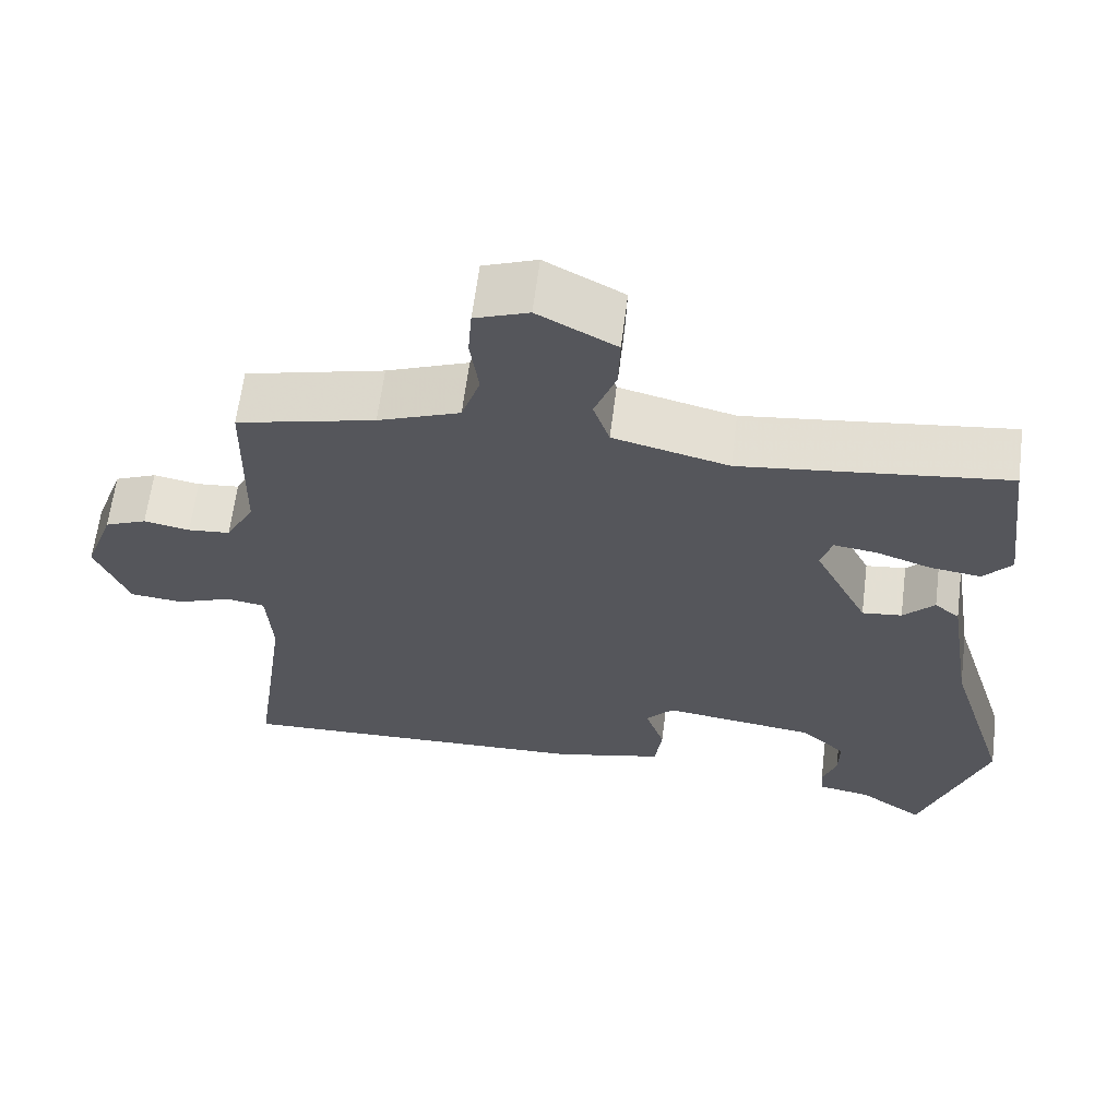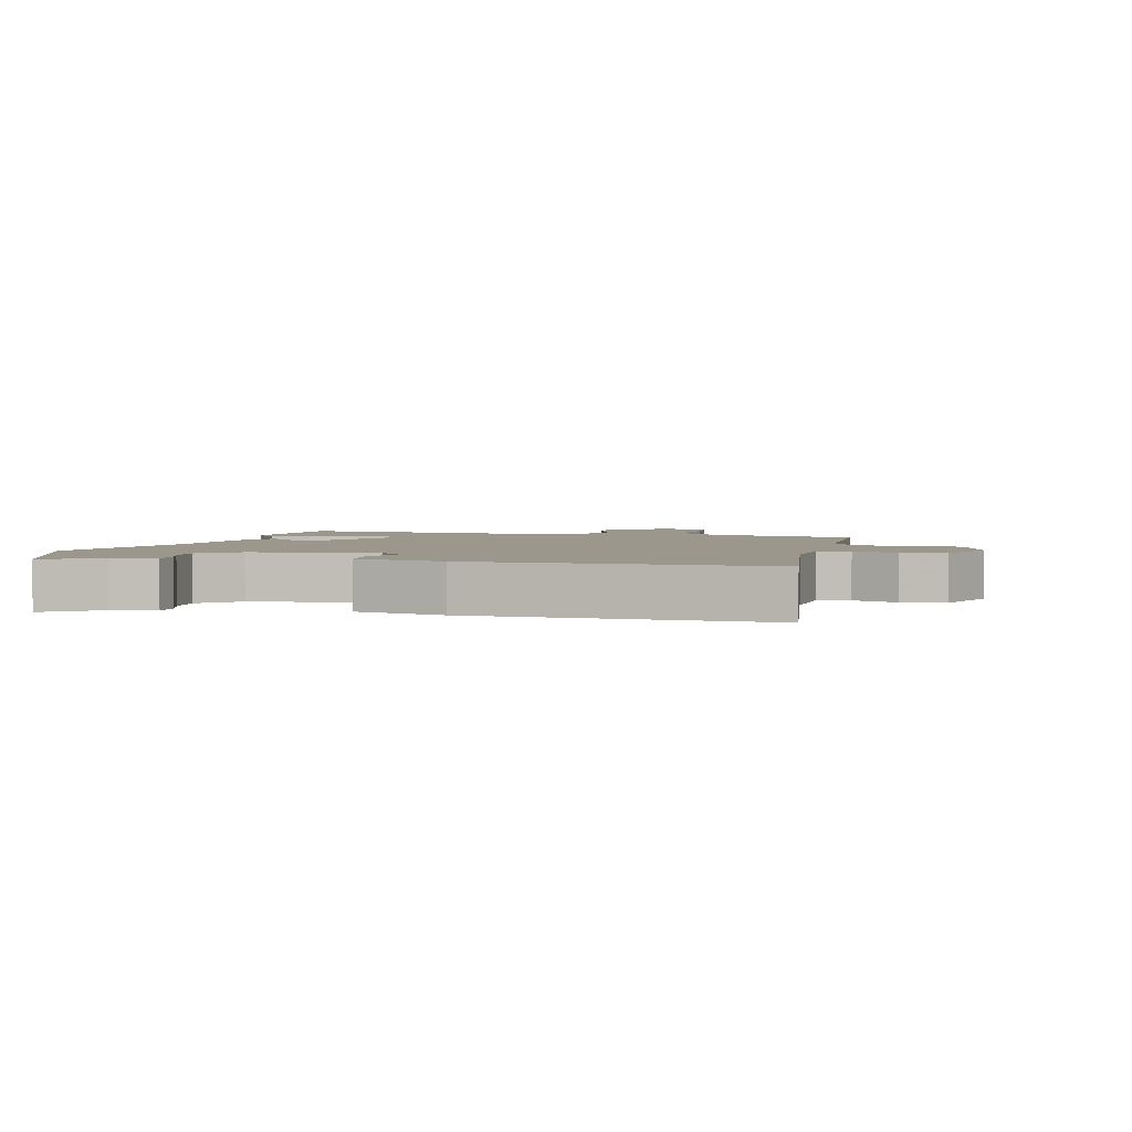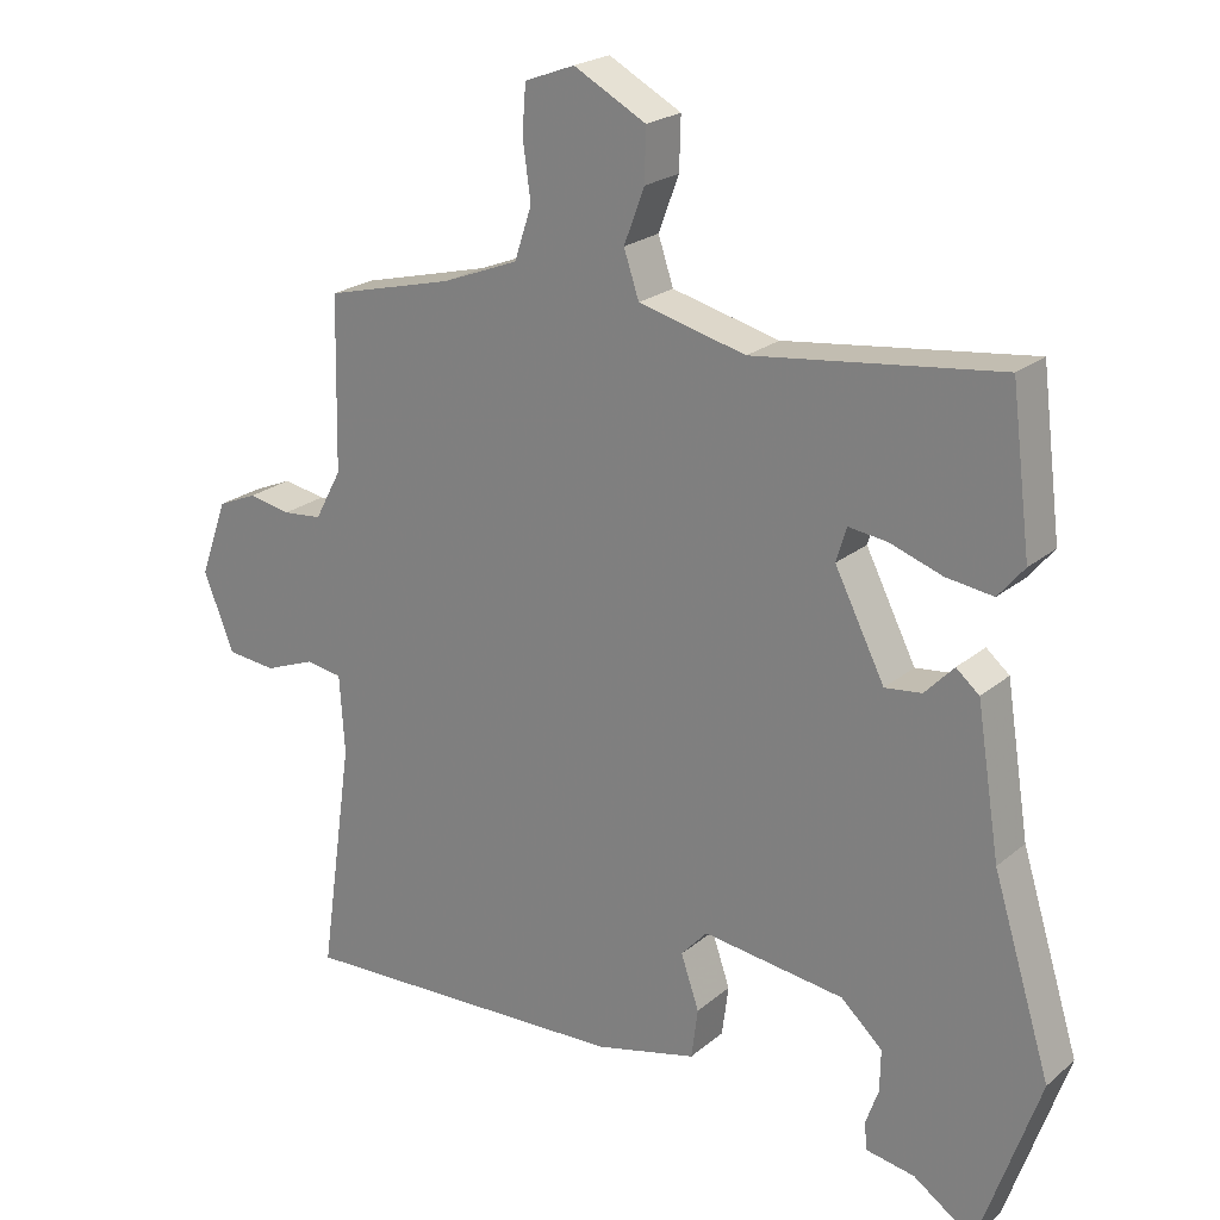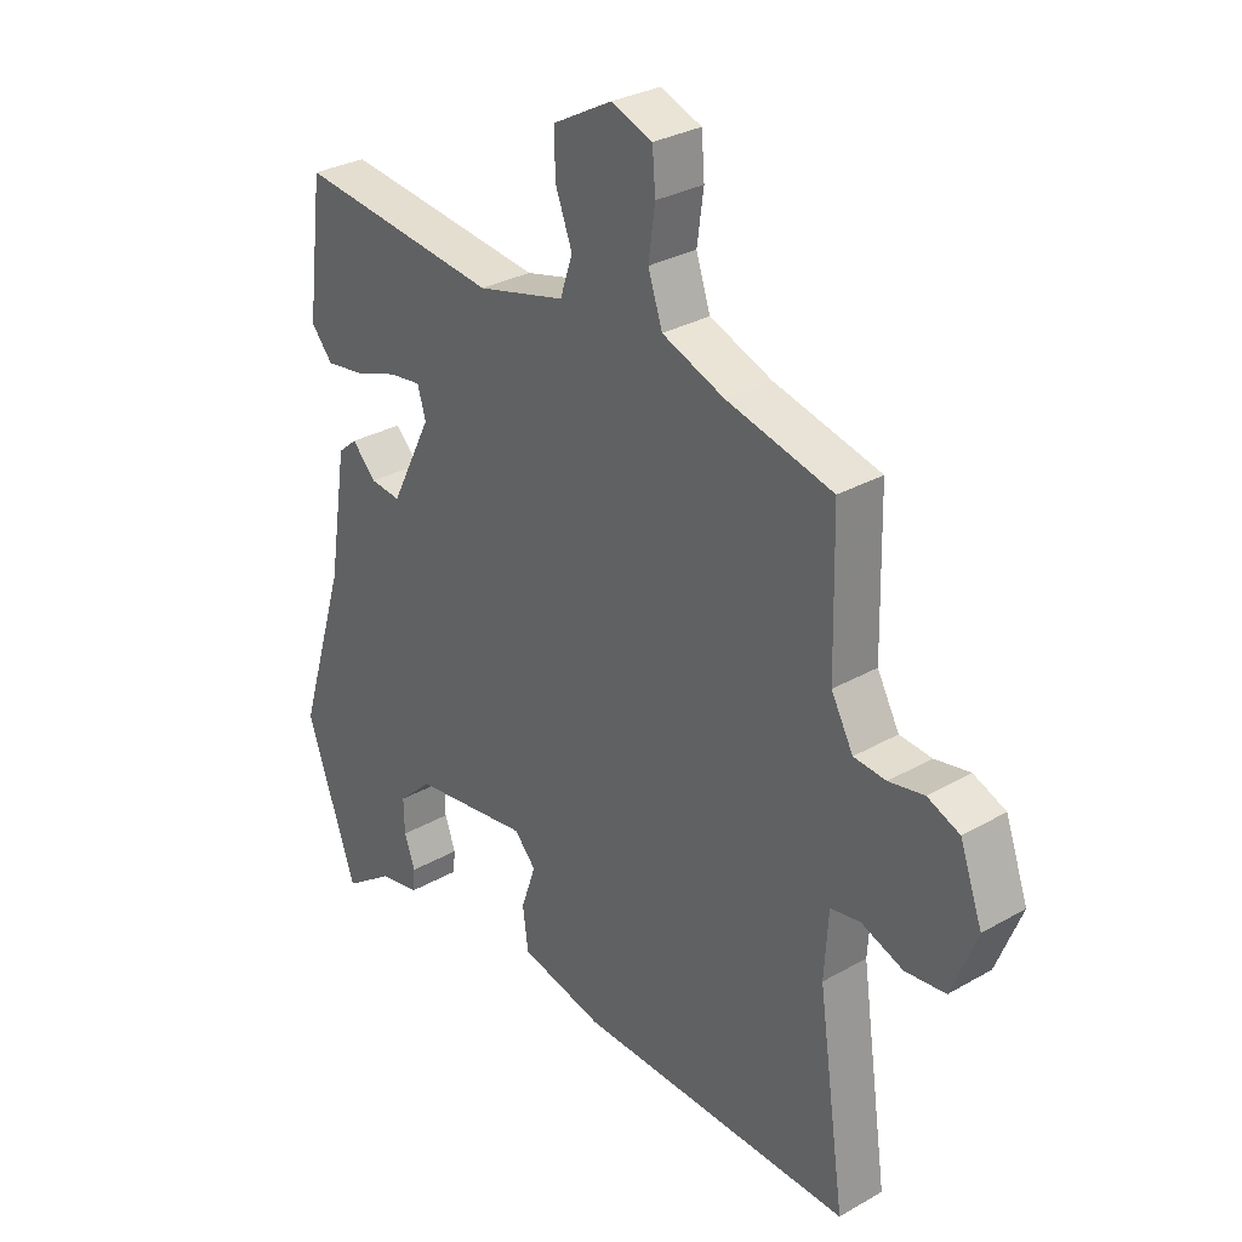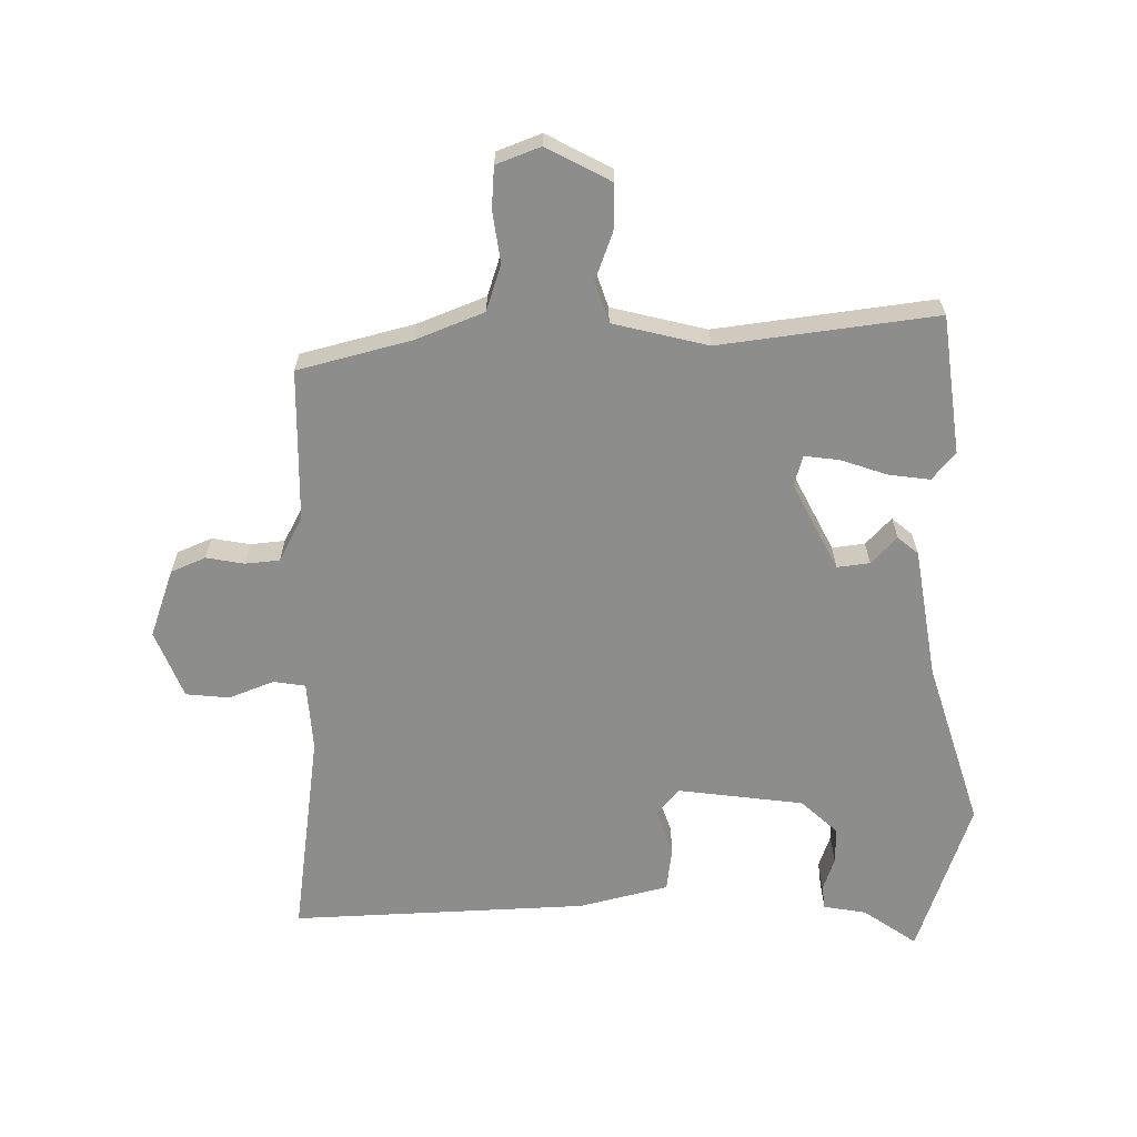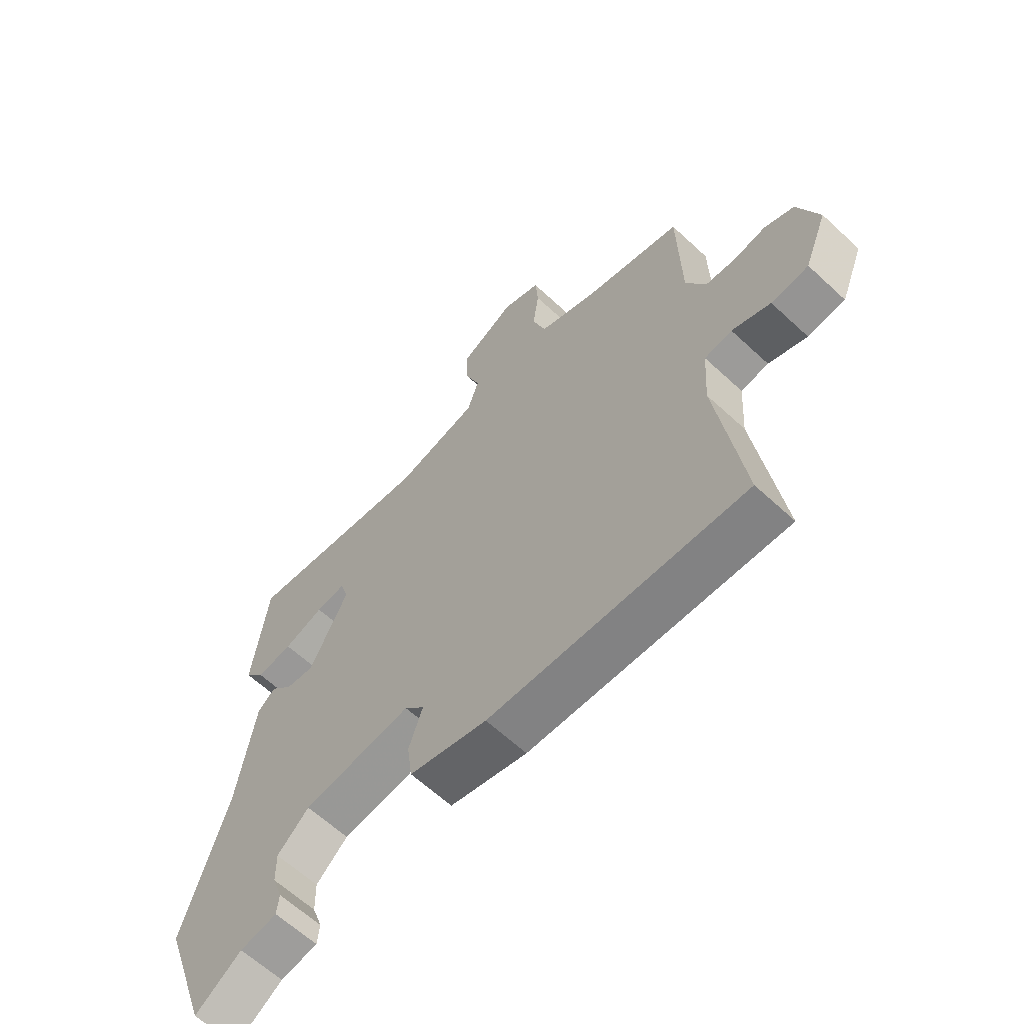
<metadata>
{"format":"obj","ext":"obj","renderer":"f3d","projection":"perspective","resolution":1024,"background":"white","views":[{"elev":63.4,"azim":7.2,"up":"+Z"},{"elev":2.9,"azim":-165.9,"up":"+Y"},{"elev":22.2,"azim":35.4,"up":"+Z"},{"elev":30.2,"azim":-129.8,"up":"+Z"},{"elev":-64.4,"azim":0.9,"up":"+Y"},{"elev":-62.6,"azim":-133.3,"up":"+Z"}]}
</metadata>
<code>
v 0.555 0.07 -0.342
v 0.471 0.07 -0.585
v 0.388 0.07 -0.527
v 0.321 0.07 -0.515
v 0.317 0.07 -0.478
v 0.335 0.07 -0.427
v 0.336 0.07 -0.37
v 0.279 0.07 -0.317
v 0.083 0.07 -0.291
v 0.047 0.07 -0.331
v 0.072 0.07 -0.404
v 0.063 0.07 -0.473
v -0.077 0.07 -0.507
v -0.539 0.07 -0.524
v -0.493 0.07 -0.2
v -0.5 0.07 -0.092
v -0.55 0.07 -0.084
v -0.62 0.07 -0.111
v -0.688 0.07 -0.104
v -0.73 0.07 0.002
v -0.692 0.07 0.108
v -0.638 0.07 0.131
v -0.579 0.07 0.12
v -0.525 0.07 0.125
v -0.488 0.07 0.194
v -0.483 0.07 0.431
v -0.305 0.07 0.476
v -0.2 0.07 0.517
v -0.176 0.07 0.589
v -0.187 0.07 0.669
v -0.182 0.07 0.734
v -0.113 0.07 0.76
v -0.013 0.07 0.706
v -0.015 0.07 0.635
v -0.043 0.07 0.56
v -0.022 0.07 0.497
v 0.126 0.07 0.46
v 0.465 0.07 0.502
v 0.492 0.07 0.286
v 0.456 0.07 0.243
v 0.391 0.07 0.252
v 0.319 0.07 0.277
v 0.265 0.07 0.284
v 0.251 0.07 0.237
v 0.32 0.07 0.1
v 0.371 0.07 0.106
v 0.411 0.07 0.148
v 0.443 0.07 0.121
v 0.475 0.07 -0.082
v 0.555 0 -0.342
v 0.471 0 -0.585
v 0.388 0 -0.527
v 0.321 0 -0.515
v 0.317 0 -0.478
v 0.335 0 -0.427
v 0.336 0 -0.37
v 0.279 0 -0.317
v 0.083 0 -0.291
v 0.047 0 -0.331
v 0.072 0 -0.404
v 0.063 0 -0.473
v -0.077 0 -0.507
v -0.539 0 -0.524
v -0.493 0 -0.2
v -0.5 0 -0.092
v -0.55 0 -0.084
v -0.62 0 -0.111
v -0.688 0 -0.104
v -0.73 0 0.002
v -0.692 0 0.108
v -0.638 0 0.131
v -0.579 0 0.12
v -0.525 0 0.125
v -0.488 0 0.194
v -0.483 0 0.431
v -0.305 0 0.476
v -0.2 0 0.517
v -0.176 0 0.589
v -0.187 0 0.669
v -0.182 0 0.734
v -0.113 0 0.76
v -0.013 0 0.706
v -0.015 0 0.635
v -0.043 0 0.56
v -0.022 0 0.497
v 0.126 0 0.46
v 0.465 0 0.502
v 0.492 0 0.286
v 0.456 0 0.243
v 0.391 0 0.252
v 0.319 0 0.277
v 0.265 0 0.284
v 0.251 0 0.237
v 0.32 0 0.1
v 0.371 0 0.106
v 0.411 0 0.148
v 0.443 0 0.121
v 0.475 0 -0.082
f 46 47 48 49
f 45 46 49 1
f 39 40 41 42
f 37 38 39 42
f 36 37 42 43
f 32 33 34 35
f 32 35 36
f 29 30 31 32
f 28 29 32 36
f 27 28 36 43
f 25 26 27 43
f 20 21 22 23
f 20 23 24
f 17 18 19 20
f 16 17 20 24
f 12 13 14 15
f 10 11 12 15
f 9 10 15 16
f 8 9 16 24
f 3 4 5 6
f 3 6 7
f 45 1 2 3
f 44 45 3 7
f 25 43 44
f 8 24 25 44
f 7 8 44
f 98 97 96 95
f 50 98 95 94
f 91 90 89 88
f 91 88 87 86
f 92 91 86 85
f 84 83 82 81
f 85 84 81
f 81 80 79 78
f 85 81 78 77
f 92 85 77 76
f 92 76 75 74
f 72 71 70 69
f 73 72 69
f 69 68 67 66
f 73 69 66 65
f 64 63 62 61
f 64 61 60 59
f 65 64 59 58
f 73 65 58 57
f 55 54 53 52
f 56 55 52
f 52 51 50 94
f 56 52 94 93
f 93 92 74
f 93 74 73 57
f 93 57 56
f 1 50 51 2
f 2 51 52 3
f 3 52 53 4
f 4 53 54 5
f 5 54 55 6
f 6 55 56 7
f 7 56 57 8
f 8 57 58 9
f 9 58 59 10
f 10 59 60 11
f 11 60 61 12
f 12 61 62 13
f 13 62 63 14
f 14 63 64 15
f 15 64 65 16
f 16 65 66 17
f 17 66 67 18
f 18 67 68 19
f 19 68 69 20
f 20 69 70 21
f 21 70 71 22
f 22 71 72 23
f 23 72 73 24
f 24 73 74 25
f 25 74 75 26
f 26 75 76 27
f 27 76 77 28
f 28 77 78 29
f 29 78 79 30
f 30 79 80 31
f 31 80 81 32
f 32 81 82 33
f 33 82 83 34
f 34 83 84 35
f 35 84 85 36
f 36 85 86 37
f 37 86 87 38
f 38 87 88 39
f 39 88 89 40
f 40 89 90 41
f 41 90 91 42
f 42 91 92 43
f 43 92 93 44
f 44 93 94 45
f 45 94 95 46
f 46 95 96 47
f 47 96 97 48
f 48 97 98 49
f 49 98 50 1

</code>
